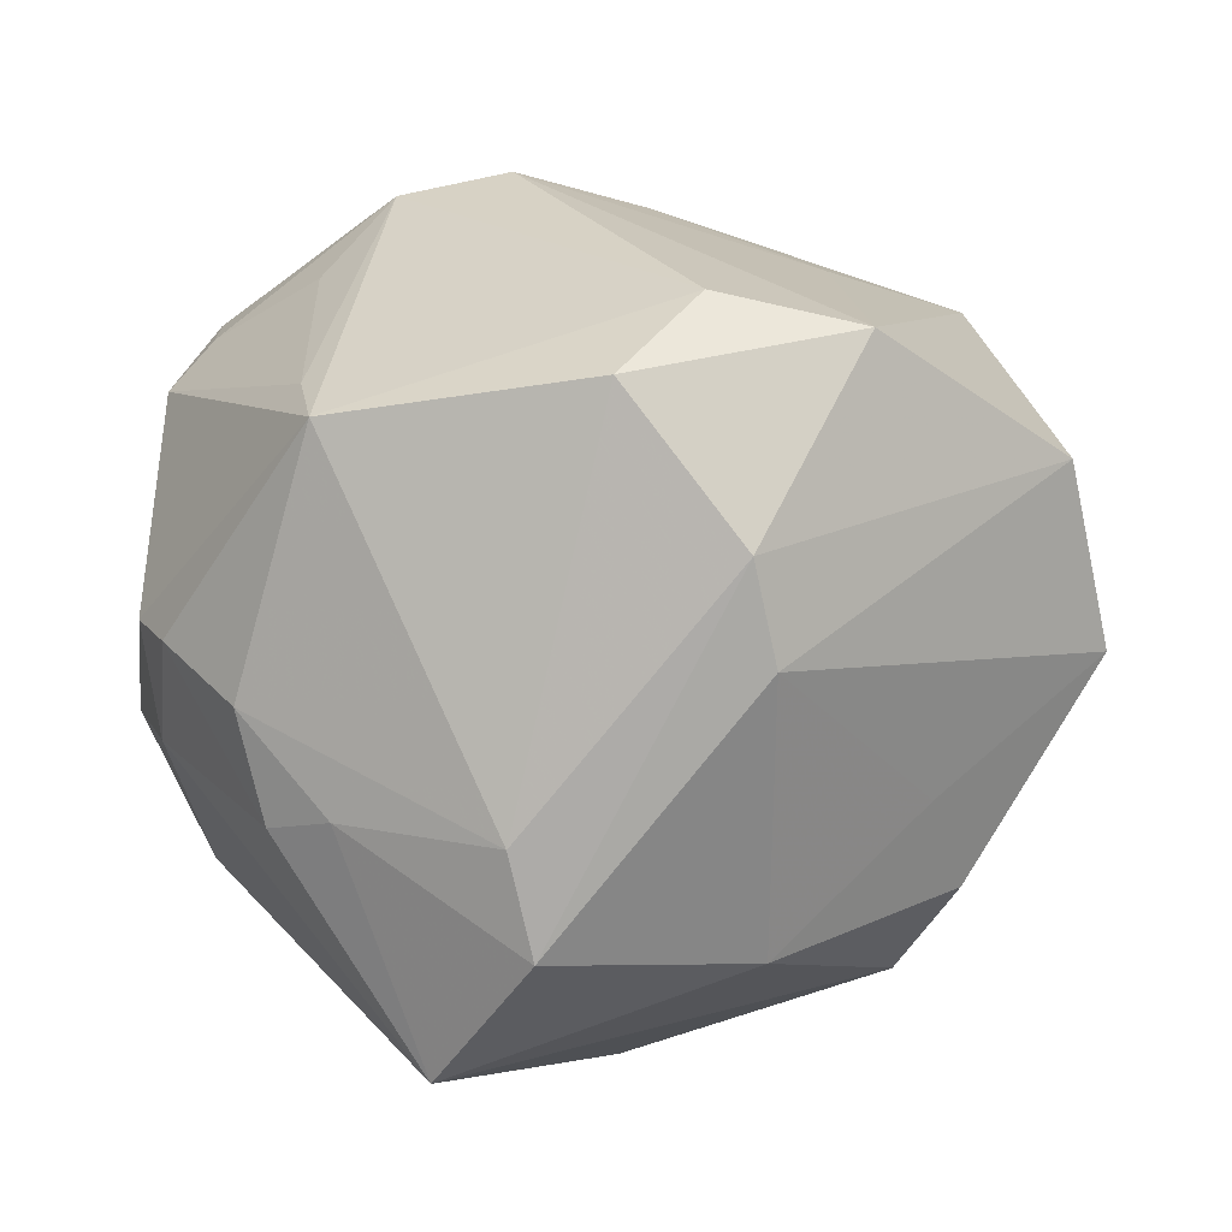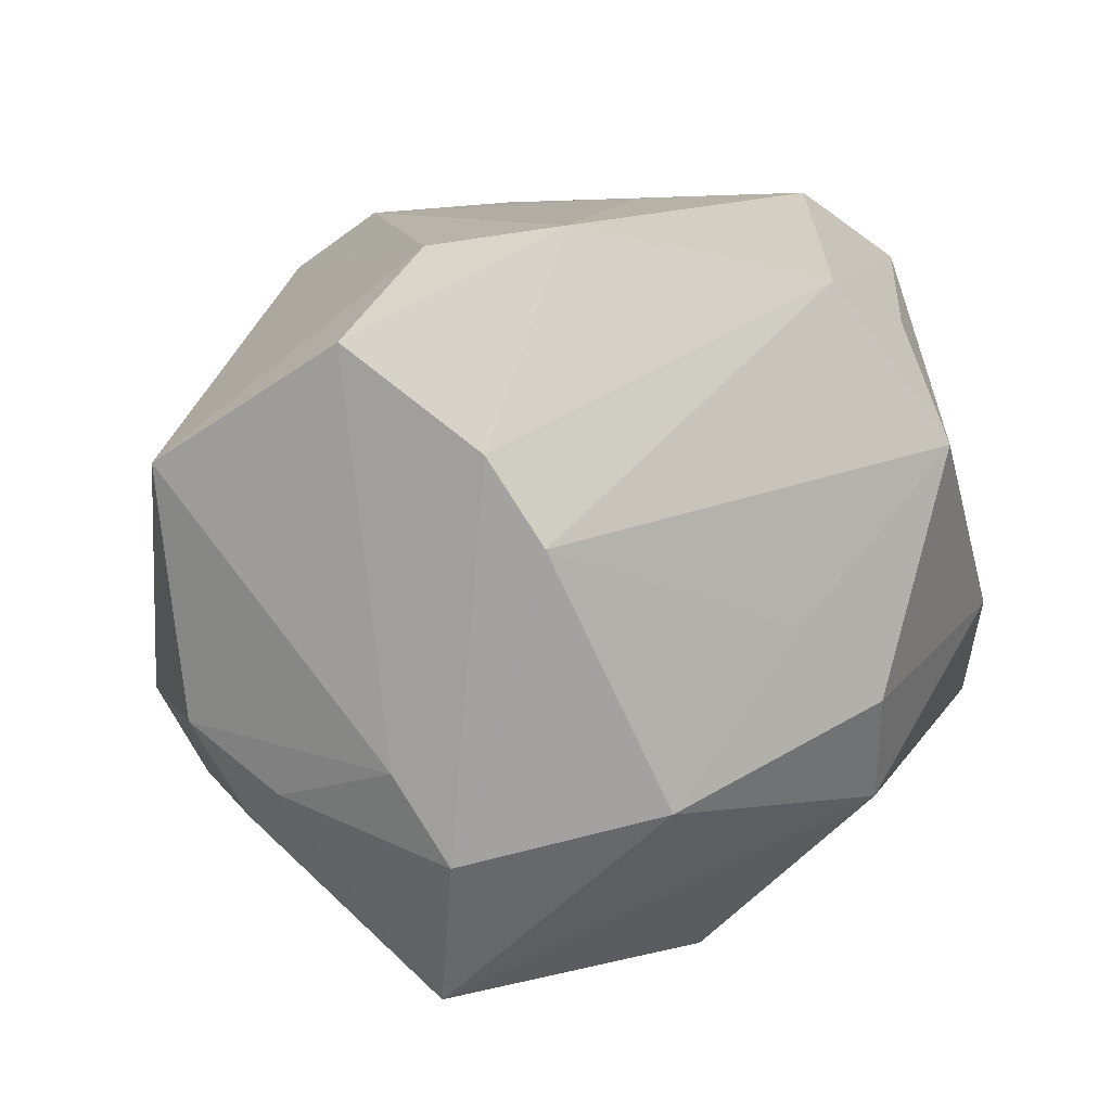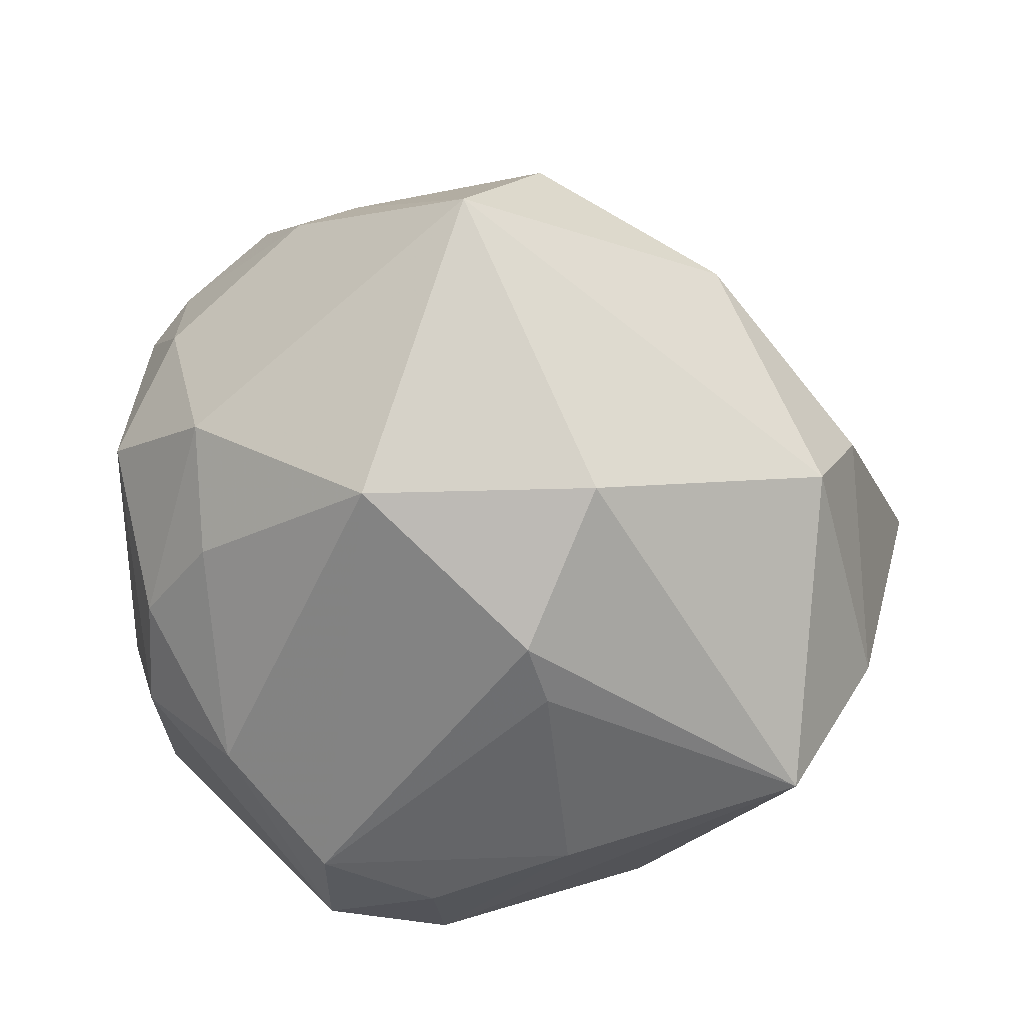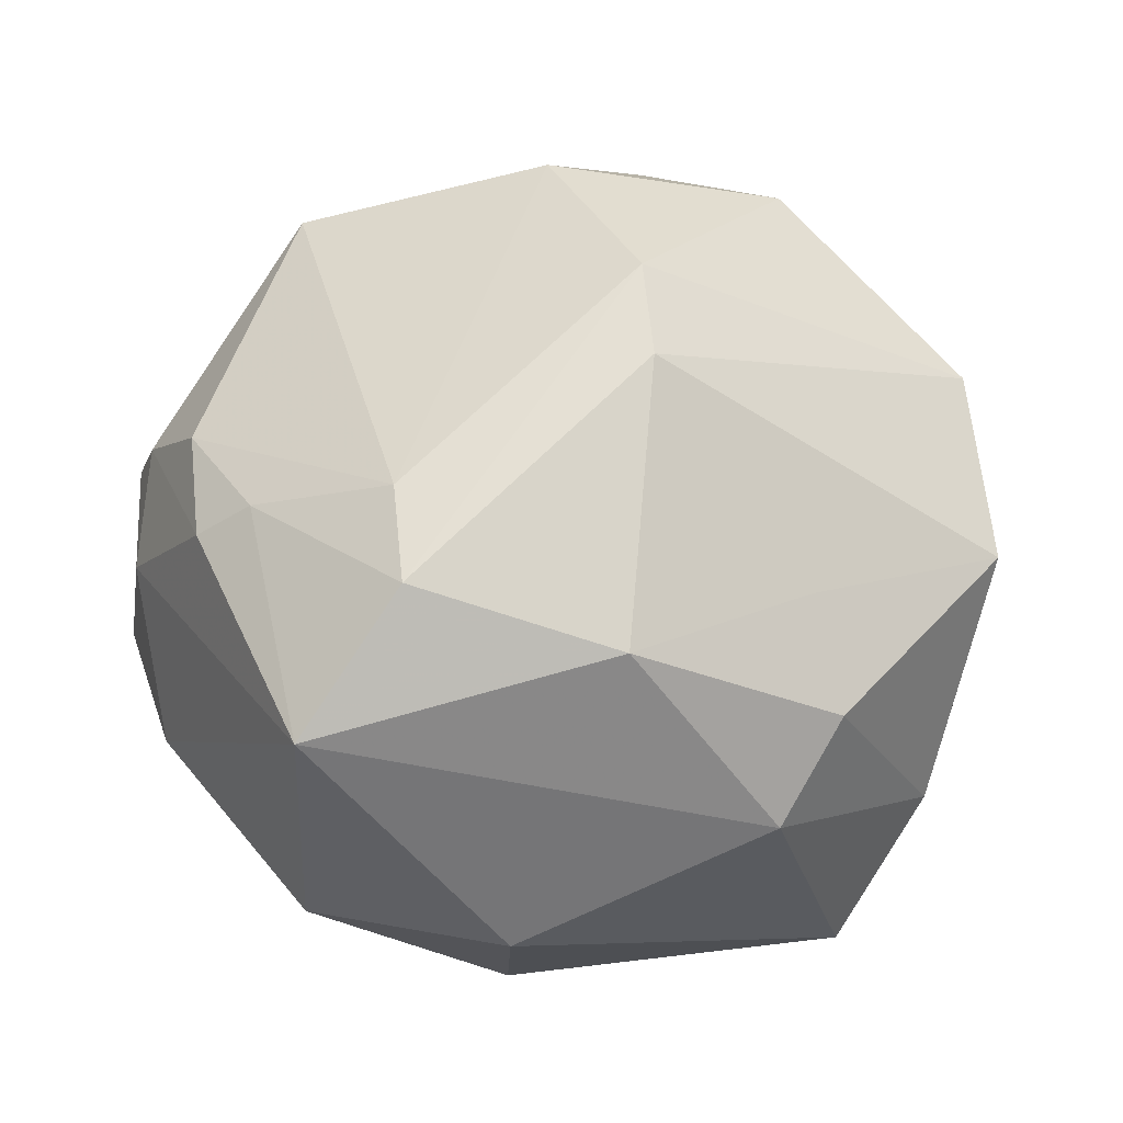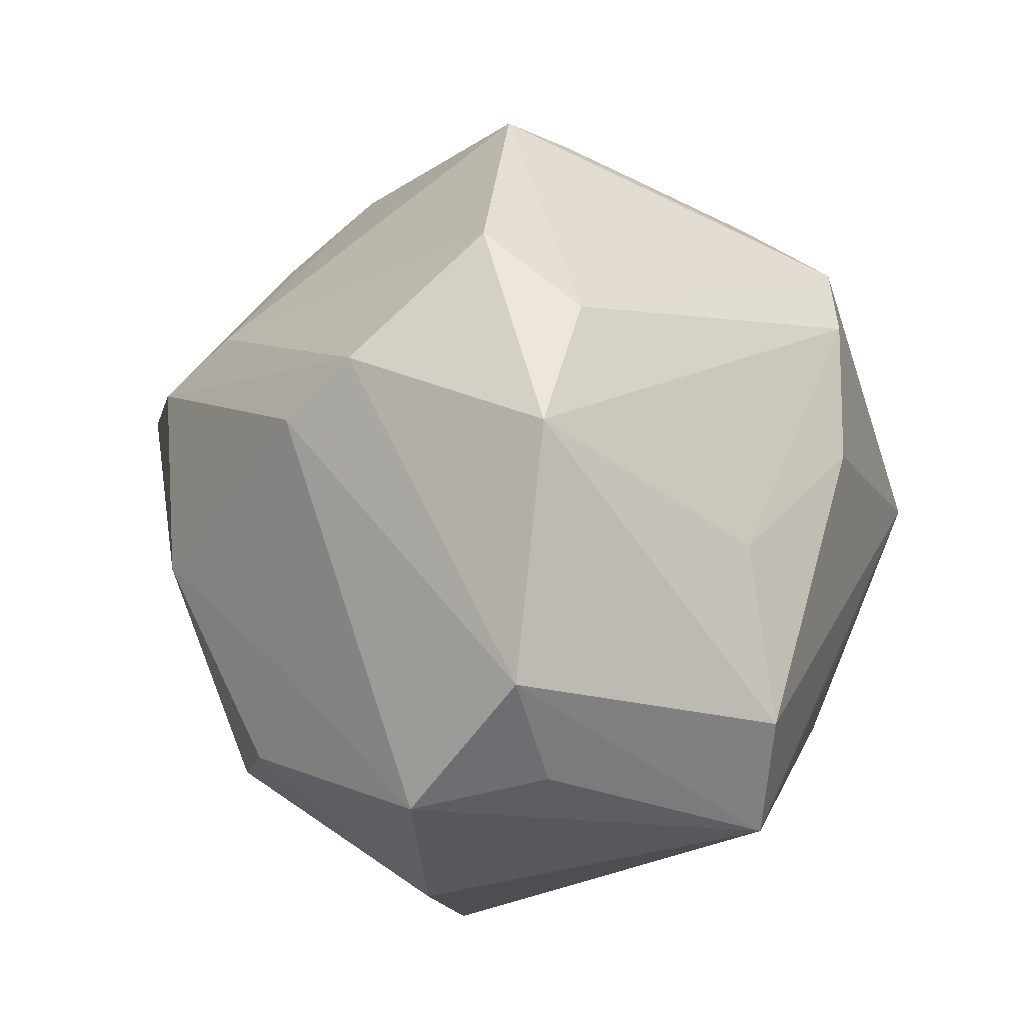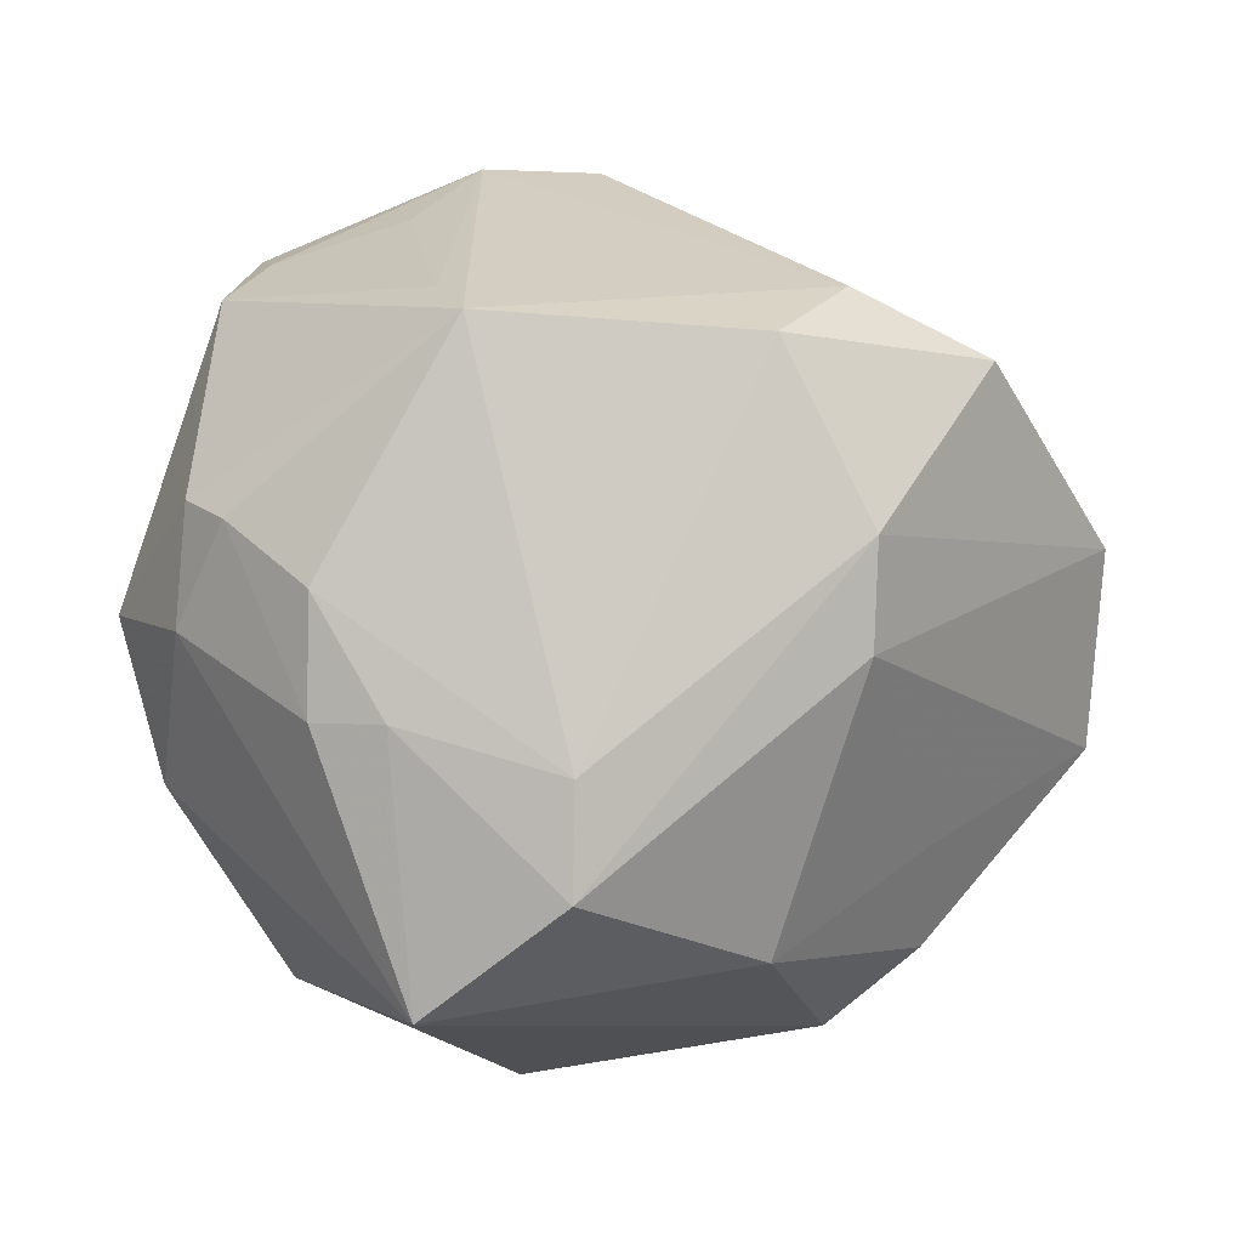
<metadata>
{"format":"obj","ext":"obj","renderer":"f3d","projection":"perspective","resolution":1024,"background":"white","views":[{"elev":-32.7,"azim":-0.9,"up":"+Y"},{"elev":-38.1,"azim":28.2,"up":"+Y"},{"elev":-49.0,"azim":-14.0,"up":"+Z"},{"elev":14.3,"azim":10.7,"up":"+Z"},{"elev":47.9,"azim":95.5,"up":"+Z"},{"elev":-42.1,"azim":-19.5,"up":"+Y"}]}
</metadata>
<code>
v 0.03519 -0.02818 0.007948
v 0.0145 -0.02114 0.04347
v 0.02631 0.02564 -0.03044
v -0.04347 0.03141 0.01142
v -0.02736 -0.03656 0.01727
v -0.0515 -0.009023 -0.006624
v 0.02705 0.00352 0.04811
v -0.01712 0.01807 -0.04534
v 0.04139 0.03334 0.0128
v 0.009972 0.006501 0.05018
v -0.01115 0.05032 -0.00506
v 0.005231 0.0402 0.02259
v 0.01741 -0.04597 0.005088
v 0.01188 0.009263 -0.04528
v -0.0482 0.01881 0.0157
v -0.03084 0.001683 0.04023
v -0.02338 -0.03185 -0.03276
v -0.04406 0.001086 -0.0234
v -0.03429 -0.03497 0.01314
v -0.0434 0.02557 0.01646
v -0.03096 0.02559 0.02757
v 0.01336 0.04054 -0.0237
v -0.01008 0.03879 0.03025
v 0.02464 0.02863 0.02594
v -0.04293 -0.02293 -0.01576
v -0.0492 -0.01047 0.01442
v 0.009315 0.04406 -0.006445
v 0.04738 -0.009171 -0.02166
v -0.03132 0.01033 -0.03724
v -0.0374 -0.02609 0.02249
v -0.03566 0.04087 -0.009878
v -0.02929 -0.005995 0.04502
v -0.006496 -0.05028 0.01287
v -0.03926 -0.01182 -0.02551
v 0.05238 0.006623 0.01302
v 0.03284 -0.03519 -0.01752
v -0.03464 0.03981 0.004362
v -0.04148 0.01462 -0.02543
v -0.00115 -0.02194 -0.04324
v -0.01733 -0.05549 -0.004226
v 0.05506 -0.009684 0.008429
v 0.03935 -0.03149 -0.005132
v 0.04971 0.002495 0.02723
v -0.04587 -0.01573 0.01855
v 0.03693 -0.00597 -0.04177
v 0.0007881 -0.006145 0.05263
v -0.04703 -0.01973 0.004869
v -0.04399 0.02189 -0.009406
v 0.002731 -0.03893 -0.03243
v 0.001687 0.03354 -0.03881
v 0.04676 0.03268 -0.002079
v 0.002936 -0.01524 -0.04412
v -0.01367 0.03174 -0.04097
v -0.02304 0.03743 0.02751
v 0.01721 -0.02895 0.03469
v -0.009372 -0.04187 0.02161
v -0.002471 0.02154 -0.04505
f 42 1 13
f 8 39 17
f 28 45 51
f 43 51 9
f 26 32 15
f 2 33 55
f 55 33 13
f 13 1 55
f 55 43 2
f 56 33 2
f 13 33 40
f 29 8 17
f 53 8 29
f 17 40 25
f 2 43 7
f 7 43 9
f 51 43 35
f 32 26 44
f 41 55 1
f 43 55 41
f 1 42 41
f 41 35 43
f 41 42 28
f 28 51 41
f 51 35 41
f 33 56 5
f 19 40 5
f 5 40 33
f 36 42 13
f 13 40 36
f 36 45 28
f 28 42 36
f 34 29 17
f 18 29 34
f 17 25 34
f 34 25 18
f 38 29 18
f 38 48 31
f 38 31 53
f 53 29 38
f 39 8 52
f 8 14 52
f 45 39 52
f 52 14 45
f 57 8 53
f 57 14 8
f 18 25 6
f 6 38 18
f 6 26 15
f 48 38 6
f 15 48 6
f 47 40 19
f 47 25 40
f 47 6 25
f 19 44 47
f 47 44 26
f 26 6 47
f 9 51 11
f 51 27 11
f 53 31 11
f 9 11 12
f 15 32 16
f 15 16 20
f 20 16 21
f 2 7 46
f 46 56 2
f 32 56 46
f 30 56 32
f 30 5 56
f 19 5 30
f 30 44 19
f 32 44 30
f 49 36 40
f 49 40 17
f 17 39 49
f 49 39 45
f 45 36 49
f 22 27 51
f 22 11 27
f 45 14 50
f 14 57 50
f 50 57 53
f 53 11 50
f 11 22 50
f 23 12 11
f 24 7 9
f 9 12 24
f 24 23 7
f 12 23 24
f 45 50 3
f 3 50 22
f 3 51 45
f 3 22 51
f 54 23 11
f 54 20 21
f 54 16 32
f 21 16 54
f 32 46 10
f 10 54 32
f 23 54 10
f 10 46 7
f 7 23 10
f 20 54 4
f 15 20 4
f 4 48 15
f 31 48 4
f 31 4 37
f 37 4 54
f 37 11 31
f 37 54 11

</code>
